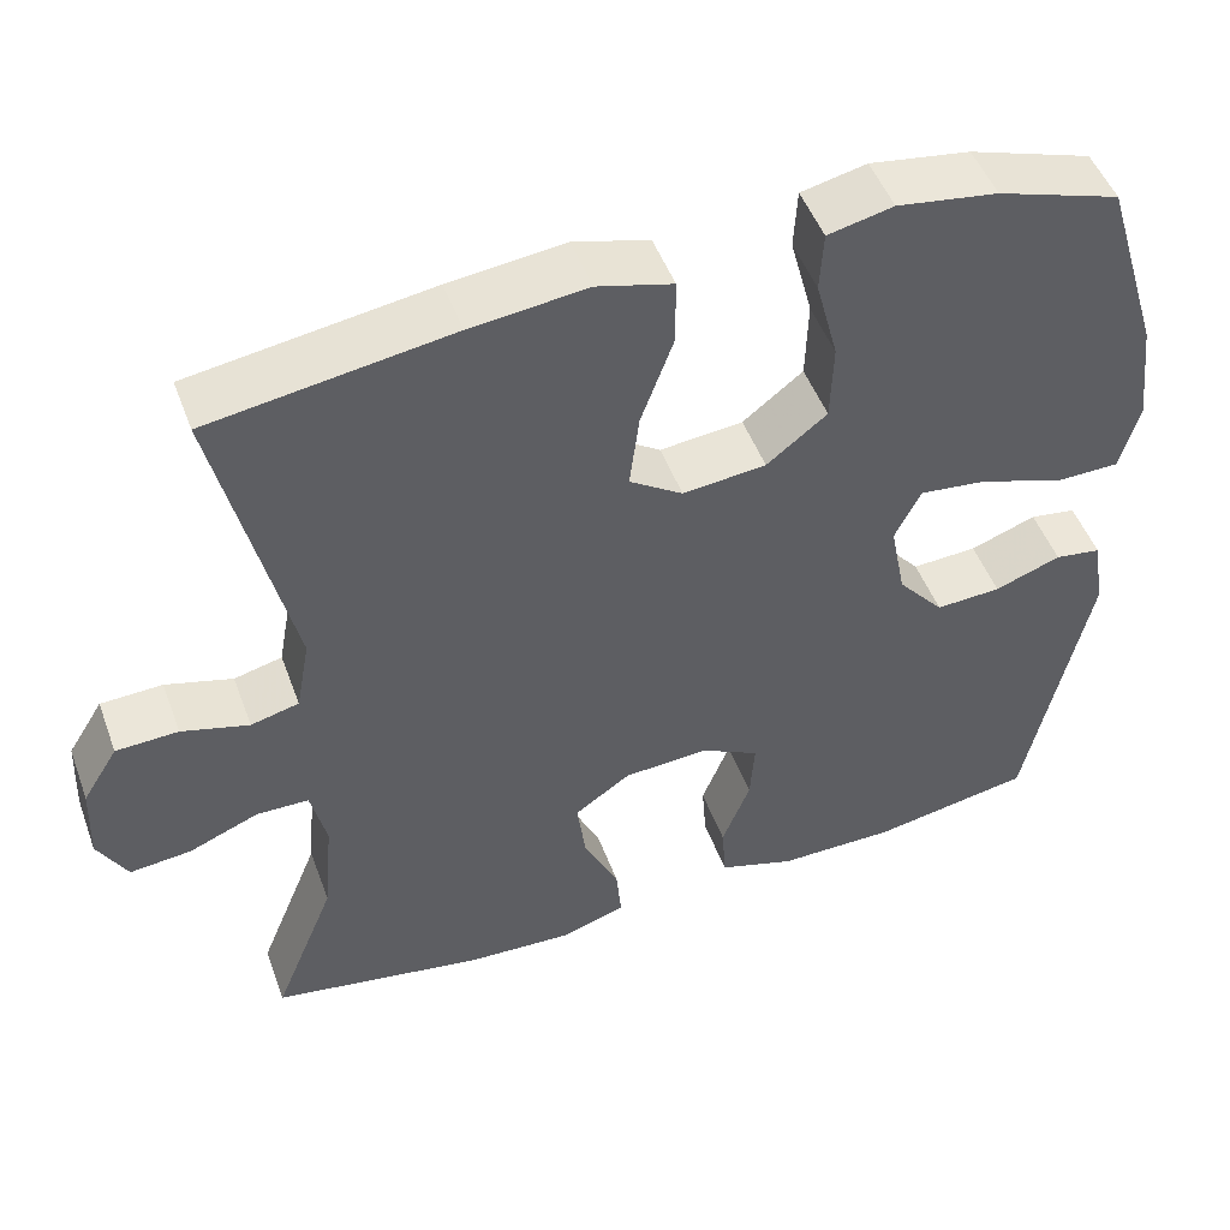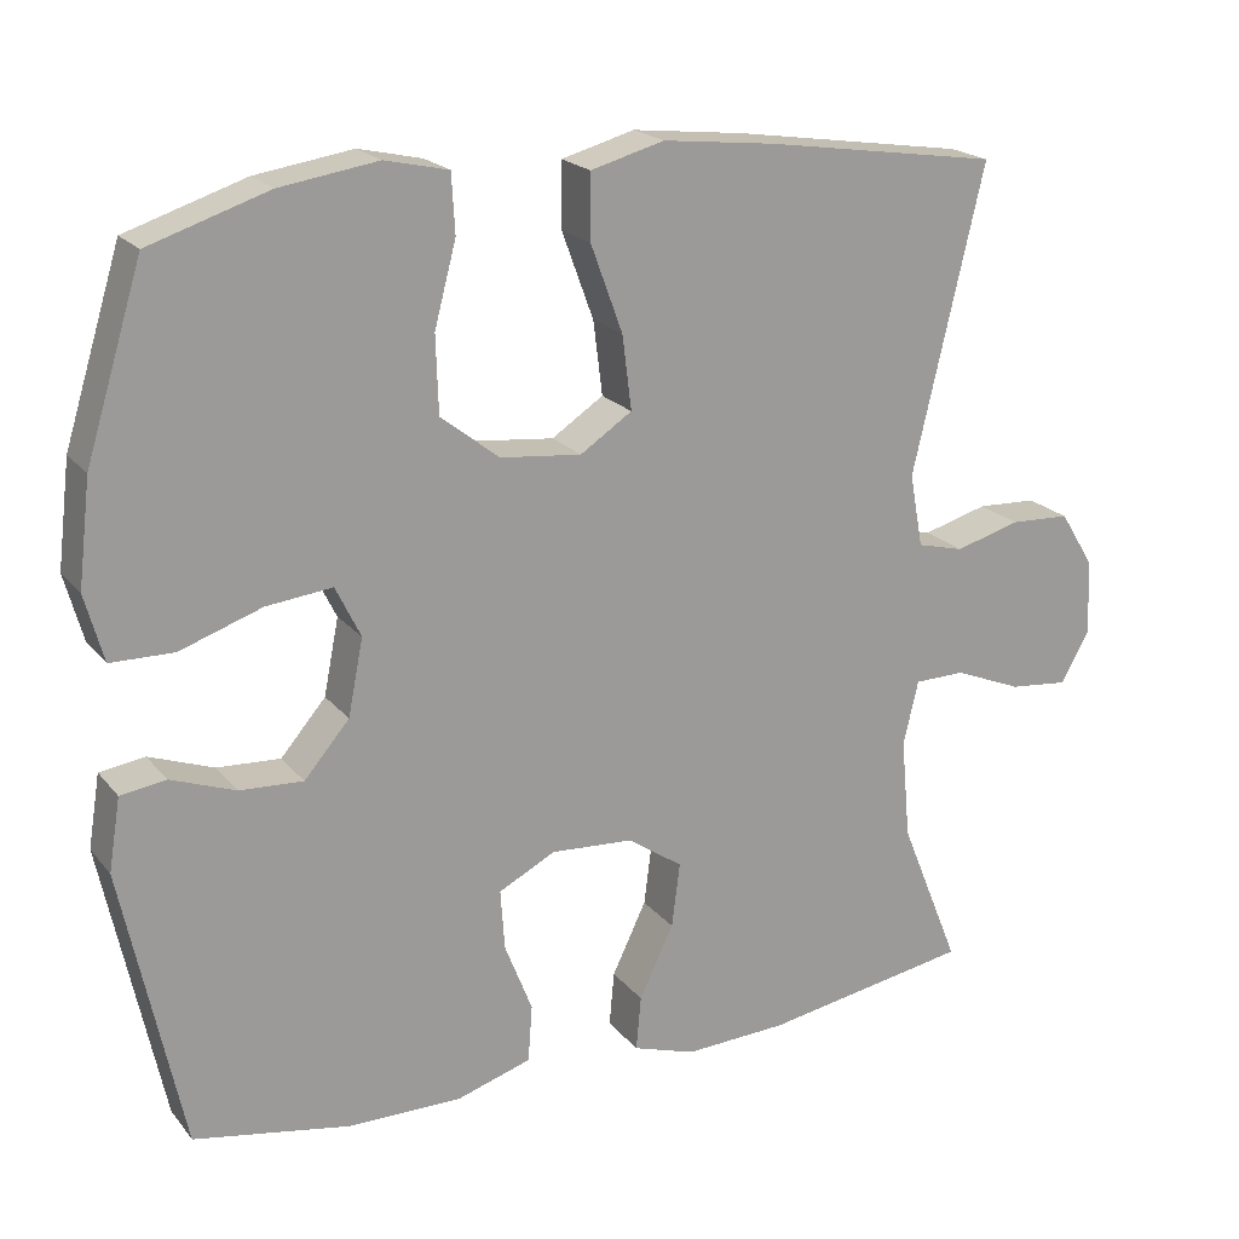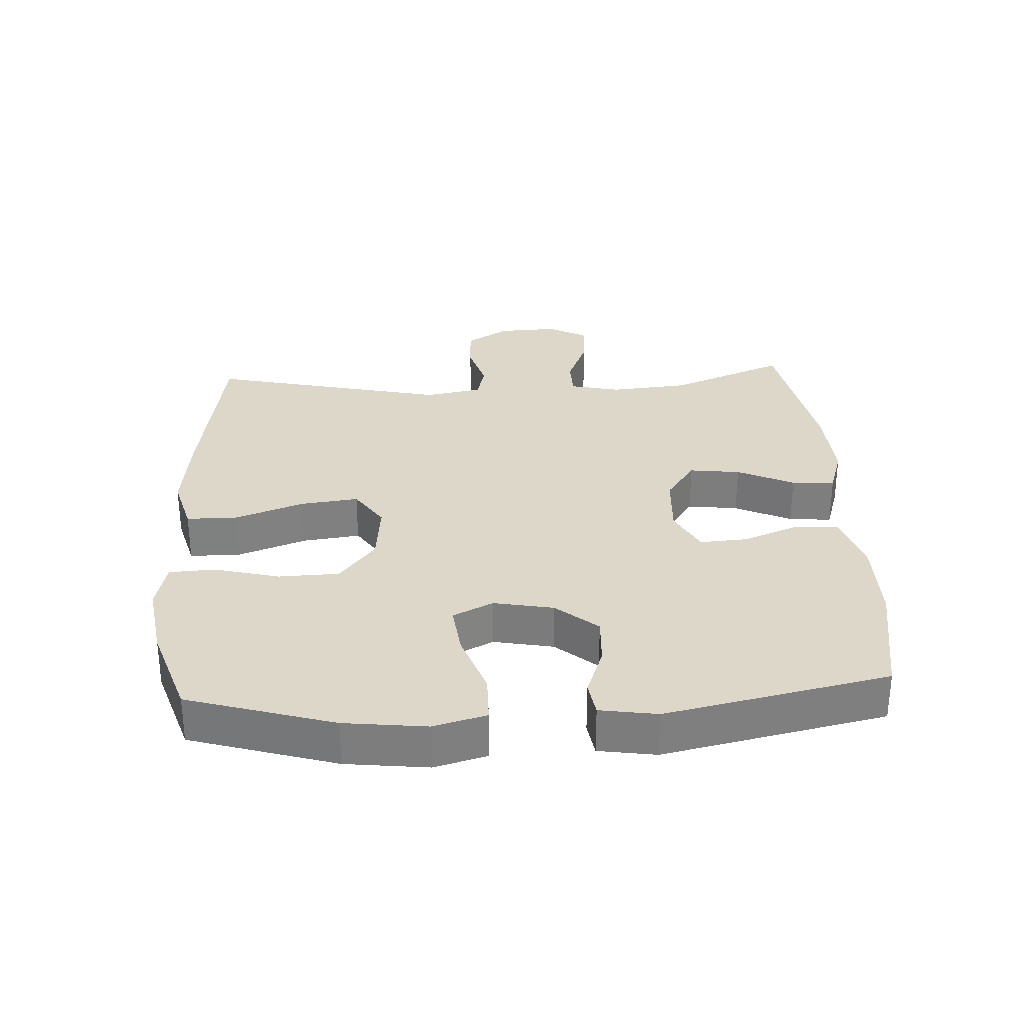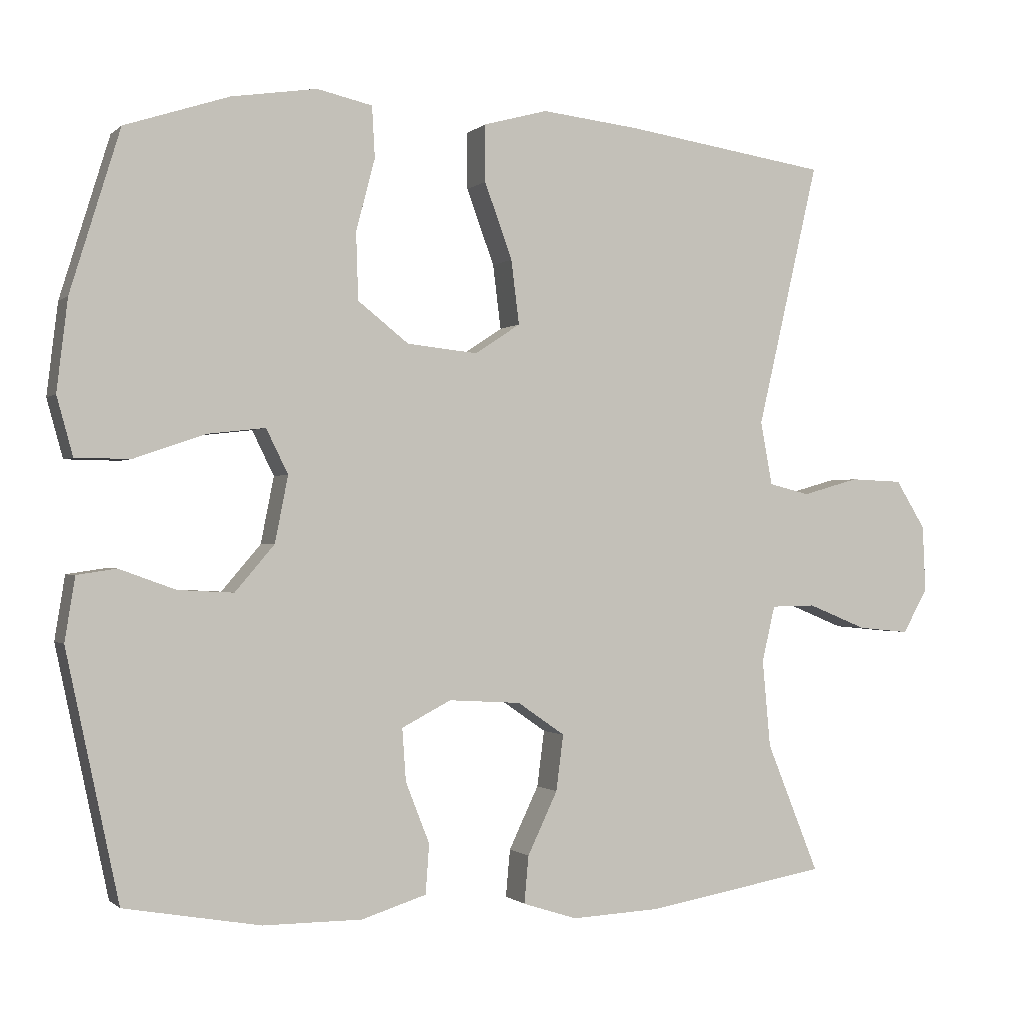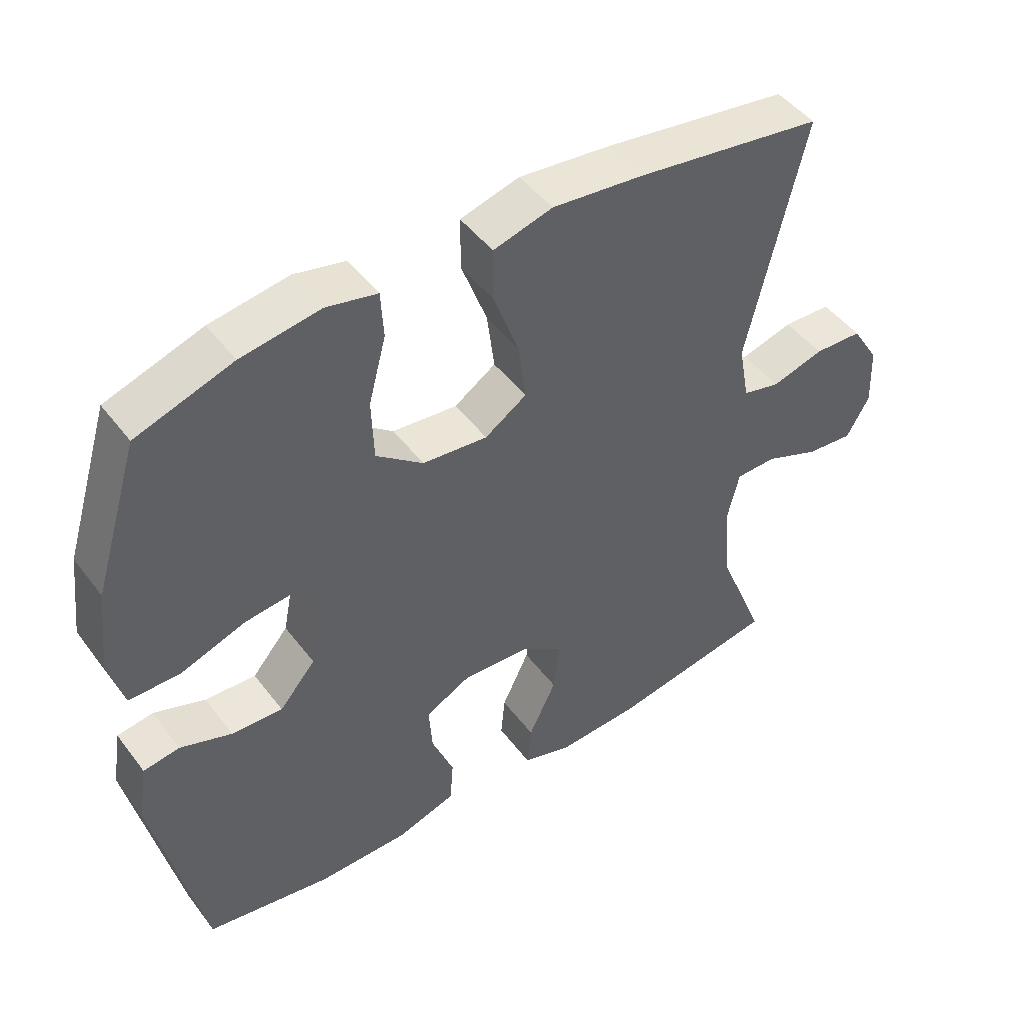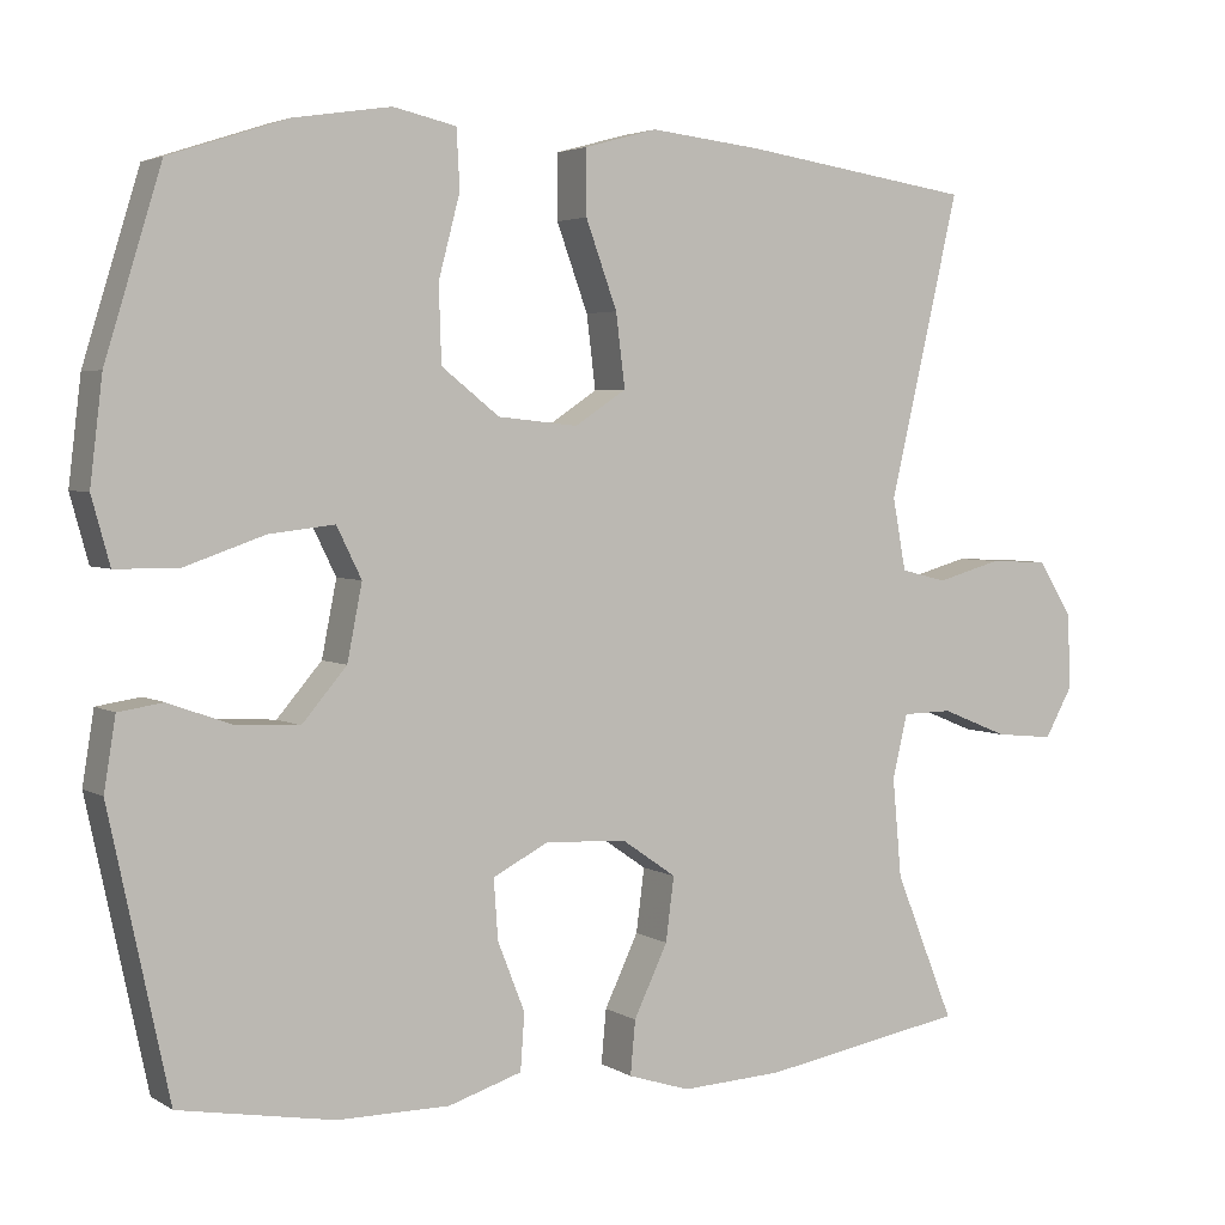
<metadata>
{"format":"obj","ext":"obj","renderer":"f3d","projection":"perspective","resolution":1024,"background":"white","views":[{"elev":49.2,"azim":-20.0,"up":"+Z"},{"elev":20.1,"azim":152.7,"up":"+Z"},{"elev":30.3,"azim":86.8,"up":"+Y"},{"elev":-0.7,"azim":158.8,"up":"+Z"},{"elev":47.3,"azim":144.8,"up":"+Z"},{"elev":3.7,"azim":151.2,"up":"+Z"}]}
</metadata>
<code>
v -0.5 0.07 -0.5
v -0.428 0.07 -0.322
v -0.417 0.07 -0.202
v -0.435 0.07 -0.125
v -0.496 0.07 -0.124
v -0.577 0.07 -0.157
v -0.648 0.07 -0.164
v -0.682 0.07 -0.103
v -0.678 0.07 -0.012
v -0.637 0.07 0.054
v -0.565 0.07 0.057
v -0.487 0.07 0.035
v -0.431 0.07 0.049
v -0.415 0.07 0.136
v -0.5 0.07 0.5
v -0.22 0.07 0.542
v -0.085 0.07 0.557
v 0.003 0.07 0.533
v 0.003 0.07 0.455
v -0.035 0.07 0.351
v -0.046 0.07 0.263
v 0.016 0.07 0.222
v 0.113 0.07 0.232
v 0.183 0.07 0.287
v 0.186 0.07 0.379
v 0.16 0.07 0.478
v 0.164 0.07 0.548
v 0.24 0.07 0.565
v 0.357 0.07 0.547
v 0.5 0.07 0.5
v 0.568 0.07 0.279
v 0.583 0.07 0.154
v 0.561 0.07 0.074
v 0.486 0.07 0.073
v 0.388 0.07 0.107
v 0.309 0.07 0.116
v 0.279 0.07 0.055
v 0.297 0.07 -0.036
v 0.351 0.07 -0.099
v 0.427 0.07 -0.095
v 0.504 0.07 -0.067
v 0.558 0.07 -0.075
v 0.572 0.07 -0.162
v 0.5 0.07 -0.5
v 0.313 0.07 -0.533
v 0.177 0.07 -0.533
v 0.088 0.07 -0.505
v 0.083 0.07 -0.437
v 0.116 0.07 -0.353
v 0.121 0.07 -0.281
v 0.053 0.07 -0.246
v -0.046 0.07 -0.252
v -0.111 0.07 -0.297
v -0.101 0.07 -0.374
v -0.06 0.07 -0.46
v -0.054 0.07 -0.525
v -0.129 0.07 -0.549
v -0.252 0.07 -0.543
v -0.5 0 -0.5
v -0.428 0 -0.322
v -0.417 0 -0.202
v -0.435 0 -0.125
v -0.496 0 -0.124
v -0.577 0 -0.157
v -0.648 0 -0.164
v -0.682 0 -0.103
v -0.678 0 -0.012
v -0.637 0 0.054
v -0.565 0 0.057
v -0.487 0 0.035
v -0.431 0 0.049
v -0.415 0 0.136
v -0.5 0 0.5
v -0.22 0 0.542
v -0.085 0 0.557
v 0.003 0 0.533
v 0.003 0 0.455
v -0.035 0 0.351
v -0.046 0 0.263
v 0.016 0 0.222
v 0.113 0 0.232
v 0.183 0 0.287
v 0.186 0 0.379
v 0.16 0 0.478
v 0.164 0 0.548
v 0.24 0 0.565
v 0.357 0 0.547
v 0.5 0 0.5
v 0.568 0 0.279
v 0.583 0 0.154
v 0.561 0 0.074
v 0.486 0 0.073
v 0.388 0 0.107
v 0.309 0 0.116
v 0.279 0 0.055
v 0.297 0 -0.036
v 0.351 0 -0.099
v 0.427 0 -0.095
v 0.504 0 -0.067
v 0.558 0 -0.075
v 0.572 0 -0.162
v 0.5 0 -0.5
v 0.313 0 -0.533
v 0.177 0 -0.533
v 0.088 0 -0.505
v 0.083 0 -0.437
v 0.116 0 -0.353
v 0.121 0 -0.281
v 0.053 0 -0.246
v -0.046 0 -0.252
v -0.111 0 -0.297
v -0.101 0 -0.374
v -0.06 0 -0.46
v -0.054 0 -0.525
v -0.129 0 -0.549
v -0.252 0 -0.543
f 57 58 1 2
f 54 55 56 57
f 53 54 57 2
f 52 53 2 3
f 51 52 3 4
f 46 47 48 49
f 46 49 50
f 45 46 50
f 44 45 50
f 43 44 50
f 40 41 42 43
f 39 40 43 50
f 38 39 50 51
f 32 33 34 35
f 32 35 36
f 31 32 36
f 30 31 36
f 29 30 36
f 28 29 36 37
f 25 26 27 28
f 24 25 28 37
f 17 18 19 20
f 17 20 21
f 14 15 16 17
f 13 14 17 21
f 9 10 11 12
f 7 8 9 12
f 5 6 7 12
f 4 5 12 13
f 23 24 37 38
f 22 23 38 51
f 21 22 51
f 4 13 21 51
f 60 59 116 115
f 115 114 113 112
f 60 115 112 111
f 61 60 111 110
f 62 61 110 109
f 107 106 105 104
f 108 107 104
f 108 104 103
f 108 103 102
f 108 102 101
f 101 100 99 98
f 108 101 98 97
f 109 108 97 96
f 93 92 91 90
f 94 93 90
f 94 90 89
f 94 89 88
f 94 88 87
f 95 94 87 86
f 86 85 84 83
f 95 86 83 82
f 78 77 76 75
f 79 78 75
f 75 74 73 72
f 79 75 72 71
f 70 69 68 67
f 70 67 66 65
f 70 65 64 63
f 71 70 63 62
f 96 95 82 81
f 109 96 81 80
f 109 80 79
f 109 79 71 62
f 1 59 60 2
f 2 60 61 3
f 3 61 62 4
f 4 62 63 5
f 5 63 64 6
f 6 64 65 7
f 7 65 66 8
f 8 66 67 9
f 9 67 68 10
f 10 68 69 11
f 11 69 70 12
f 12 70 71 13
f 13 71 72 14
f 14 72 73 15
f 15 73 74 16
f 16 74 75 17
f 17 75 76 18
f 18 76 77 19
f 19 77 78 20
f 20 78 79 21
f 21 79 80 22
f 22 80 81 23
f 23 81 82 24
f 24 82 83 25
f 25 83 84 26
f 26 84 85 27
f 27 85 86 28
f 28 86 87 29
f 29 87 88 30
f 30 88 89 31
f 31 89 90 32
f 32 90 91 33
f 33 91 92 34
f 34 92 93 35
f 35 93 94 36
f 36 94 95 37
f 37 95 96 38
f 38 96 97 39
f 39 97 98 40
f 40 98 99 41
f 41 99 100 42
f 42 100 101 43
f 43 101 102 44
f 44 102 103 45
f 45 103 104 46
f 46 104 105 47
f 47 105 106 48
f 48 106 107 49
f 49 107 108 50
f 50 108 109 51
f 51 109 110 52
f 52 110 111 53
f 53 111 112 54
f 54 112 113 55
f 55 113 114 56
f 56 114 115 57
f 57 115 116 58
f 58 116 59 1

</code>
